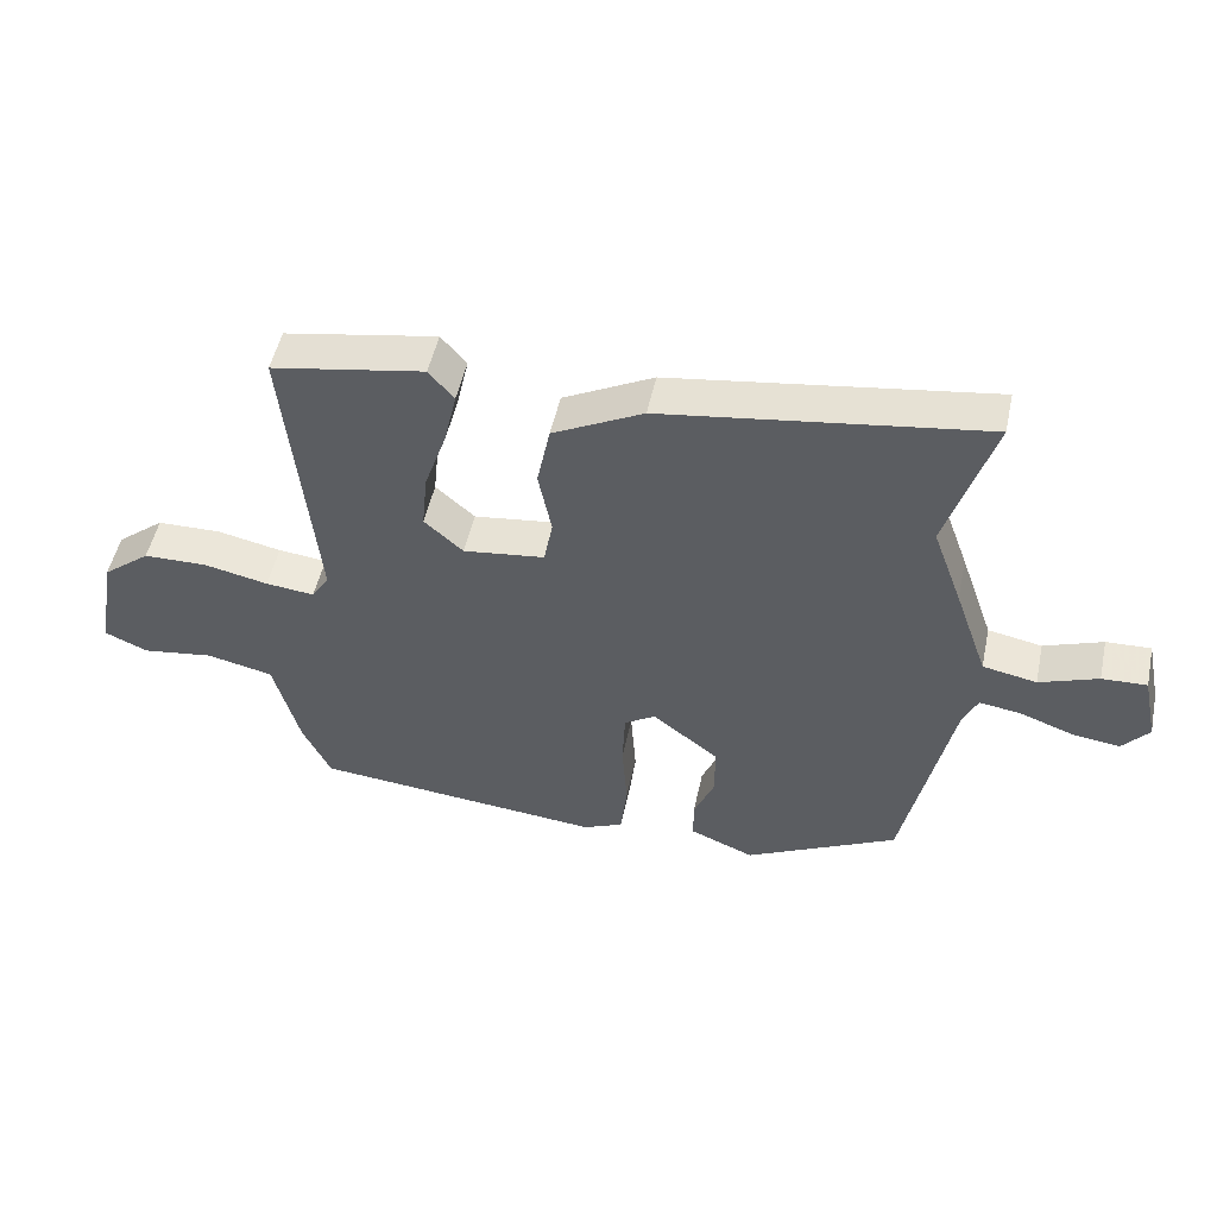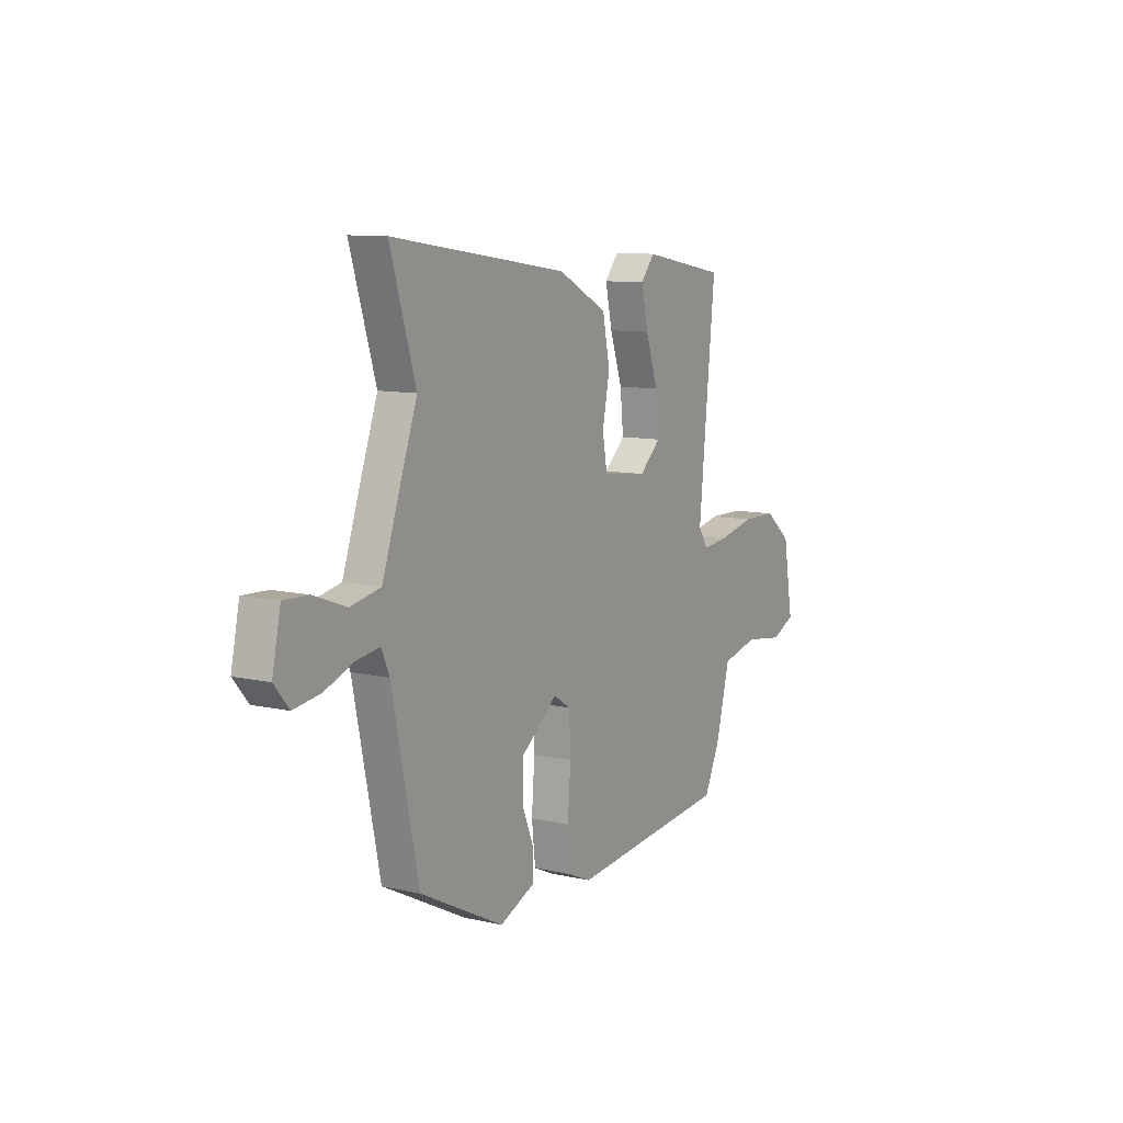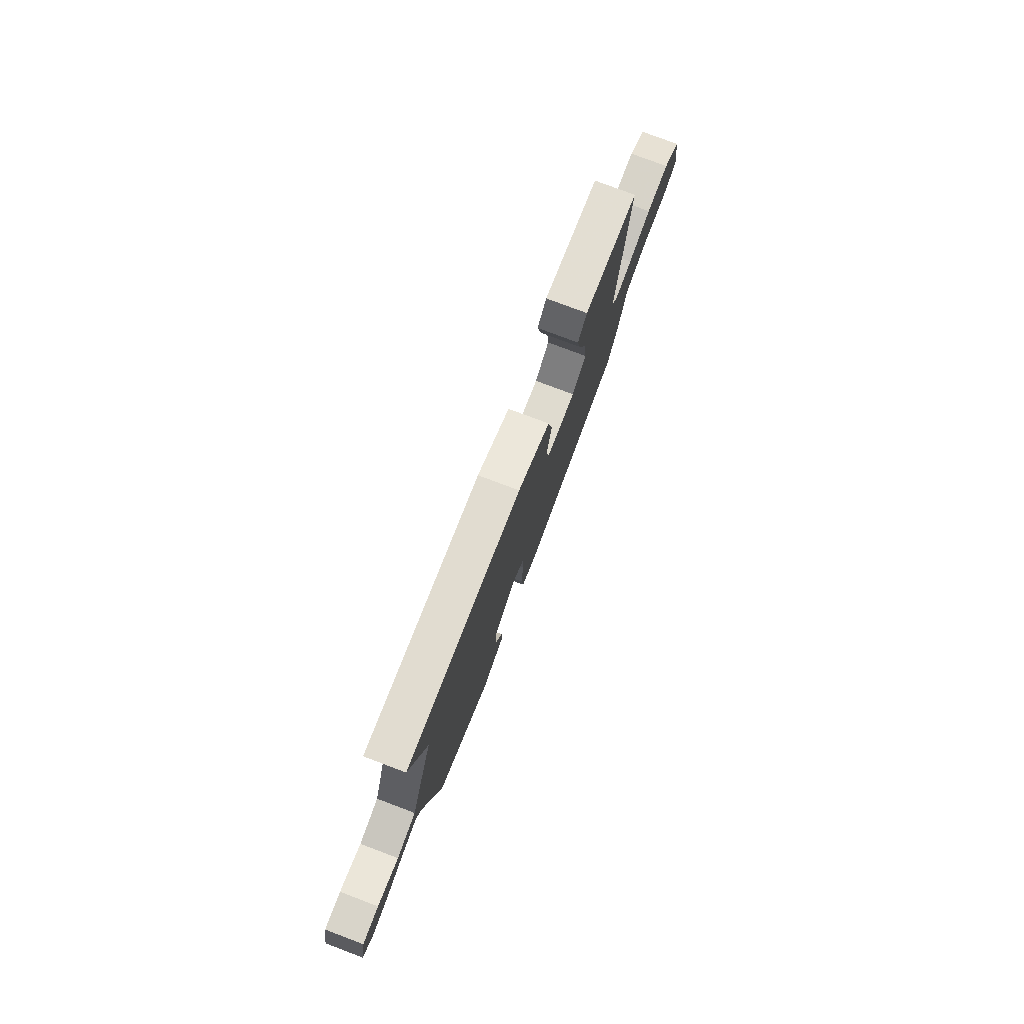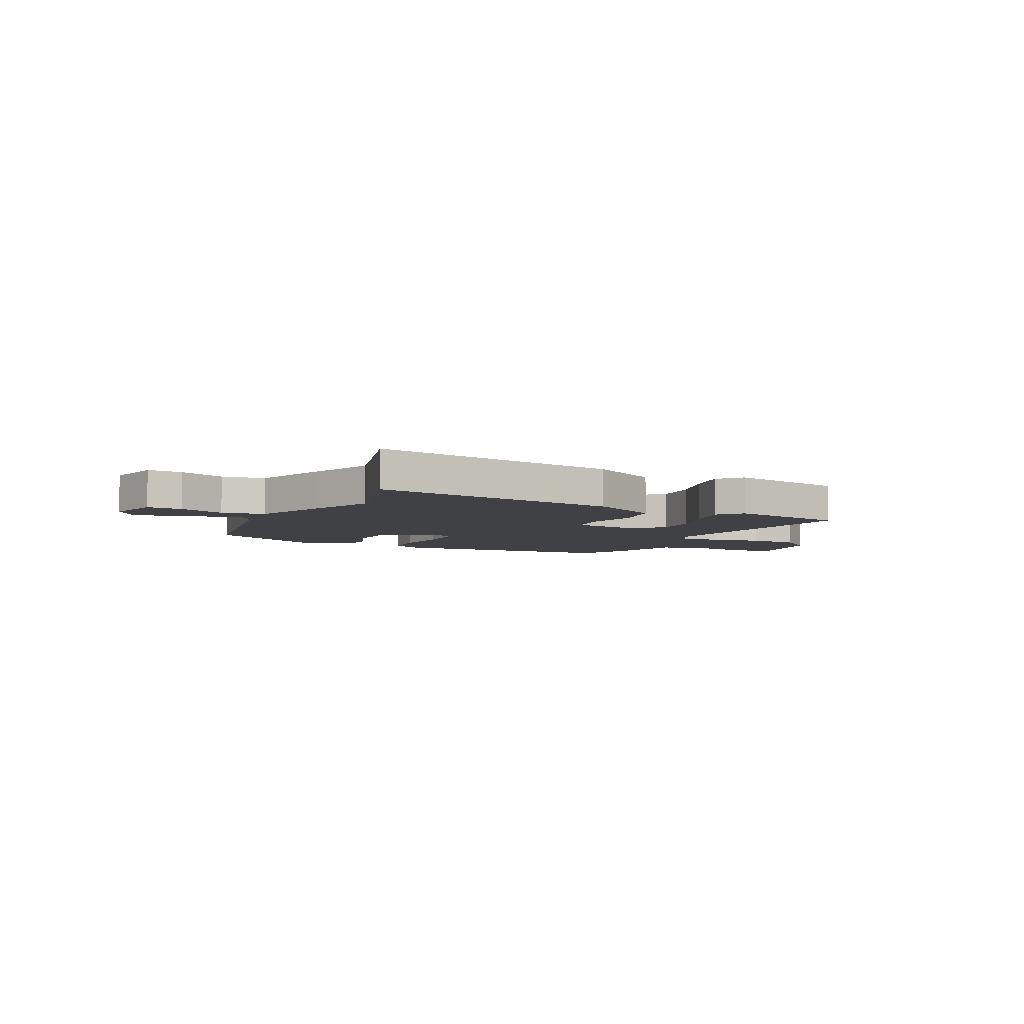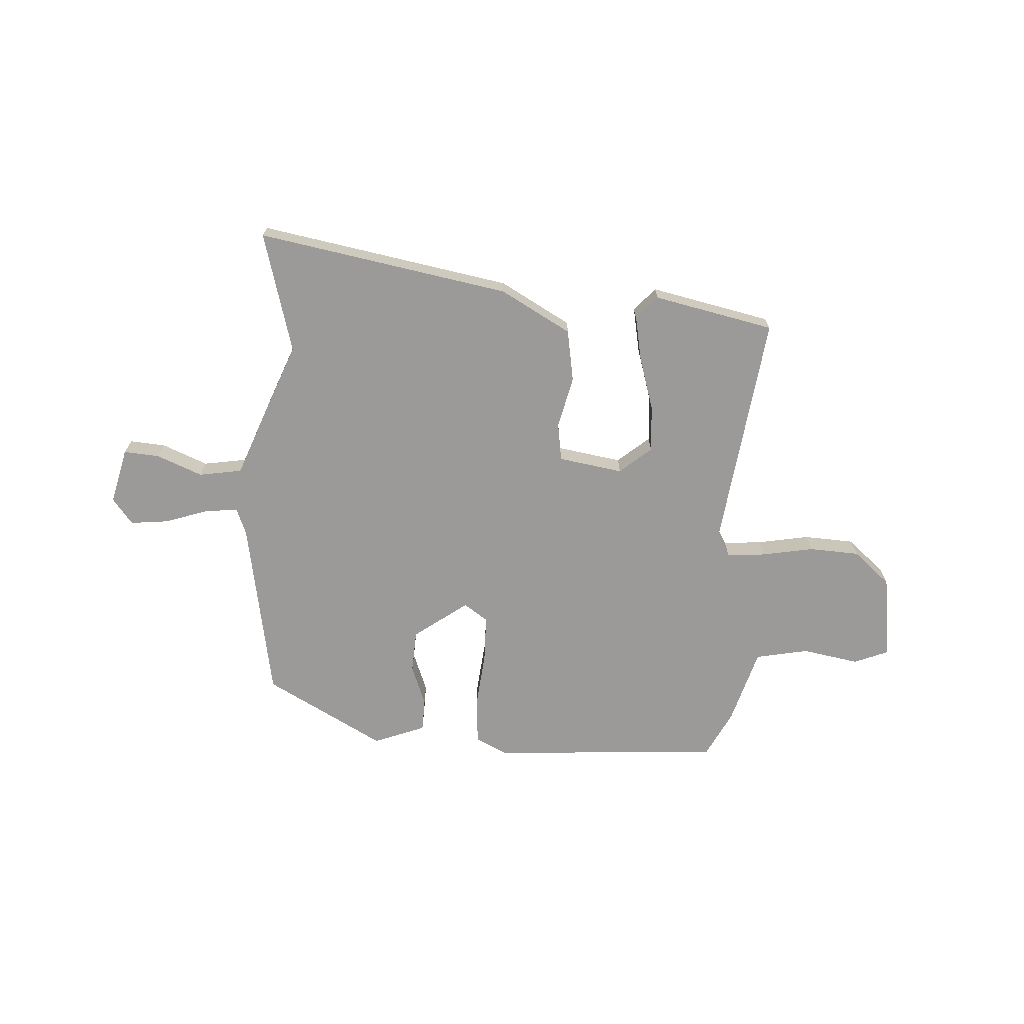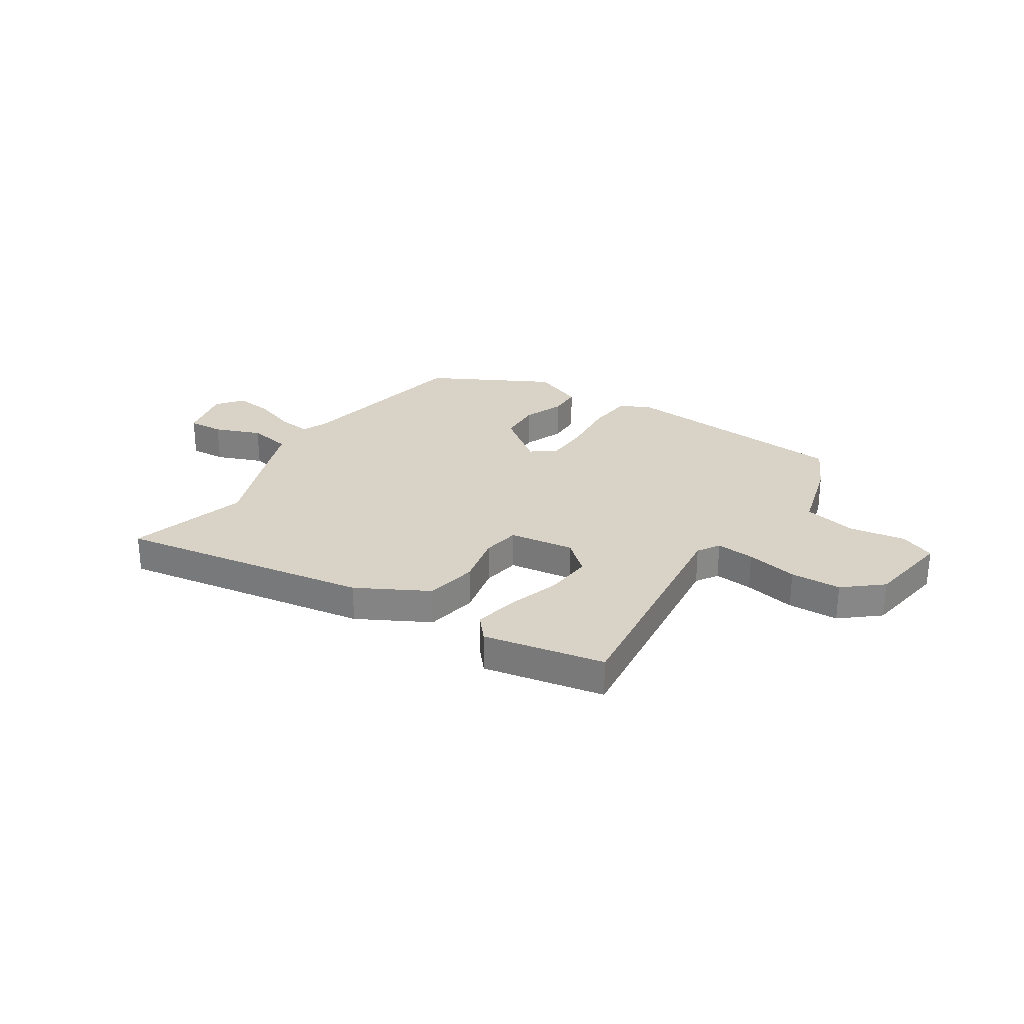
<metadata>
{"format":"obj","ext":"obj","renderer":"f3d","projection":"perspective","resolution":1024,"background":"white","views":[{"elev":50.9,"azim":-167.9,"up":"+Z"},{"elev":10.1,"azim":-59.7,"up":"+Z"},{"elev":77.8,"azim":-69.3,"up":"+Z"},{"elev":-5.7,"azim":-27.7,"up":"+Y"},{"elev":-69.4,"azim":-5.1,"up":"+Y"},{"elev":28.0,"azim":32.0,"up":"+Y"}]}
</metadata>
<code>
v -0.458 0.07 0.363
v -0.528 0.07 0.591
v -0.044 0.07 0.52
v 0.093 0.07 0.449
v 0.113 0.07 0.35
v 0.093 0.07 0.25
v 0.106 0.07 0.178
v 0.23 0.07 0.162
v 0.289 0.07 0.215
v 0.28 0.07 0.304
v 0.246 0.07 0.404
v 0.227 0.07 0.489
v 0.265 0.07 0.535
v 0.497 0.07 0.493
v 0.452 0.07 0.038
v 0.479 0.07 -0.004
v 0.553 0.07 0.004
v 0.651 0.07 0.025
v 0.748 0.07 0.023
v 0.821 0.07 -0.036
v 0.849 0.07 -0.197
v 0.783 0.07 -0.226
v 0.674 0.07 -0.21
v 0.573 0.07 -0.233
v 0.534 0.07 -0.381
v 0.491 0.07 -0.472
v 0.048 0.07 -0.513
v -0.012 0.07 -0.486
v -0.022 0.07 -0.397
v -0.014 0.07 -0.288
v -0.018 0.07 -0.198
v -0.065 0.07 -0.168
v -0.165 0.07 -0.246
v -0.167 0.07 -0.328
v -0.135 0.07 -0.405
v -0.135 0.07 -0.468
v -0.233 0.07 -0.509
v -0.465 0.07 -0.391
v -0.537 0.07 -0.044
v -0.559 0.07 0.006
v -0.622 0.07 -0.003
v -0.703 0.07 -0.033
v -0.776 0.07 -0.043
v -0.816 0.07 0.005
v -0.793 0.07 0.113
v -0.725 0.07 0.11
v -0.636 0.07 0.077
v -0.554 0.07 0.093
v -0.503 0.07 0.239
v -0.458 0 0.363
v -0.528 0 0.591
v -0.044 0 0.52
v 0.093 0 0.449
v 0.113 0 0.35
v 0.093 0 0.25
v 0.106 0 0.178
v 0.23 0 0.162
v 0.289 0 0.215
v 0.28 0 0.304
v 0.246 0 0.404
v 0.227 0 0.489
v 0.265 0 0.535
v 0.497 0 0.493
v 0.452 0 0.038
v 0.479 0 -0.004
v 0.553 0 0.004
v 0.651 0 0.025
v 0.748 0 0.023
v 0.821 0 -0.036
v 0.849 0 -0.197
v 0.783 0 -0.226
v 0.674 0 -0.21
v 0.573 0 -0.233
v 0.534 0 -0.381
v 0.491 0 -0.472
v 0.048 0 -0.513
v -0.012 0 -0.486
v -0.022 0 -0.397
v -0.014 0 -0.288
v -0.018 0 -0.198
v -0.065 0 -0.168
v -0.165 0 -0.246
v -0.167 0 -0.328
v -0.135 0 -0.405
v -0.135 0 -0.468
v -0.233 0 -0.509
v -0.465 0 -0.391
v -0.537 0 -0.044
v -0.559 0 0.006
v -0.622 0 -0.003
v -0.703 0 -0.033
v -0.776 0 -0.043
v -0.816 0 0.005
v -0.793 0 0.113
v -0.725 0 0.11
v -0.636 0 0.077
v -0.554 0 0.093
v -0.503 0 0.239
f 48 49 1
f 44 45 46 47
f 44 47 48
f 41 42 43 44
f 40 41 44 48
f 39 40 48 1
f 37 38 39 1
f 34 35 36 37
f 33 34 37 1
f 27 28 29 30
f 27 30 31
f 24 25 26 27
f 24 27 31
f 23 24 31 32
f 21 22 23
f 20 21 23 32
f 17 18 19 20
f 16 17 20 32
f 12 13 14 15
f 10 11 12 15
f 9 10 15 16
f 8 9 16 32
f 3 4 5 6
f 3 6 7
f 2 3 7
f 1 2 7
f 33 1 7
f 7 8 32 33
f 50 98 97
f 96 95 94 93
f 97 96 93
f 93 92 91 90
f 97 93 90 89
f 50 97 89 88
f 50 88 87 86
f 86 85 84 83
f 50 86 83 82
f 79 78 77 76
f 80 79 76
f 76 75 74 73
f 80 76 73
f 81 80 73 72
f 72 71 70
f 81 72 70 69
f 69 68 67 66
f 81 69 66 65
f 64 63 62 61
f 64 61 60 59
f 65 64 59 58
f 81 65 58 57
f 55 54 53 52
f 56 55 52
f 56 52 51
f 56 51 50
f 56 50 82
f 82 81 57 56
f 1 50 51 2
f 2 51 52 3
f 3 52 53 4
f 4 53 54 5
f 5 54 55 6
f 6 55 56 7
f 7 56 57 8
f 8 57 58 9
f 9 58 59 10
f 10 59 60 11
f 11 60 61 12
f 12 61 62 13
f 13 62 63 14
f 14 63 64 15
f 15 64 65 16
f 16 65 66 17
f 17 66 67 18
f 18 67 68 19
f 19 68 69 20
f 20 69 70 21
f 21 70 71 22
f 22 71 72 23
f 23 72 73 24
f 24 73 74 25
f 25 74 75 26
f 26 75 76 27
f 27 76 77 28
f 28 77 78 29
f 29 78 79 30
f 30 79 80 31
f 31 80 81 32
f 32 81 82 33
f 33 82 83 34
f 34 83 84 35
f 35 84 85 36
f 36 85 86 37
f 37 86 87 38
f 38 87 88 39
f 39 88 89 40
f 40 89 90 41
f 41 90 91 42
f 42 91 92 43
f 43 92 93 44
f 44 93 94 45
f 45 94 95 46
f 46 95 96 47
f 47 96 97 48
f 48 97 98 49
f 49 98 50 1

</code>
